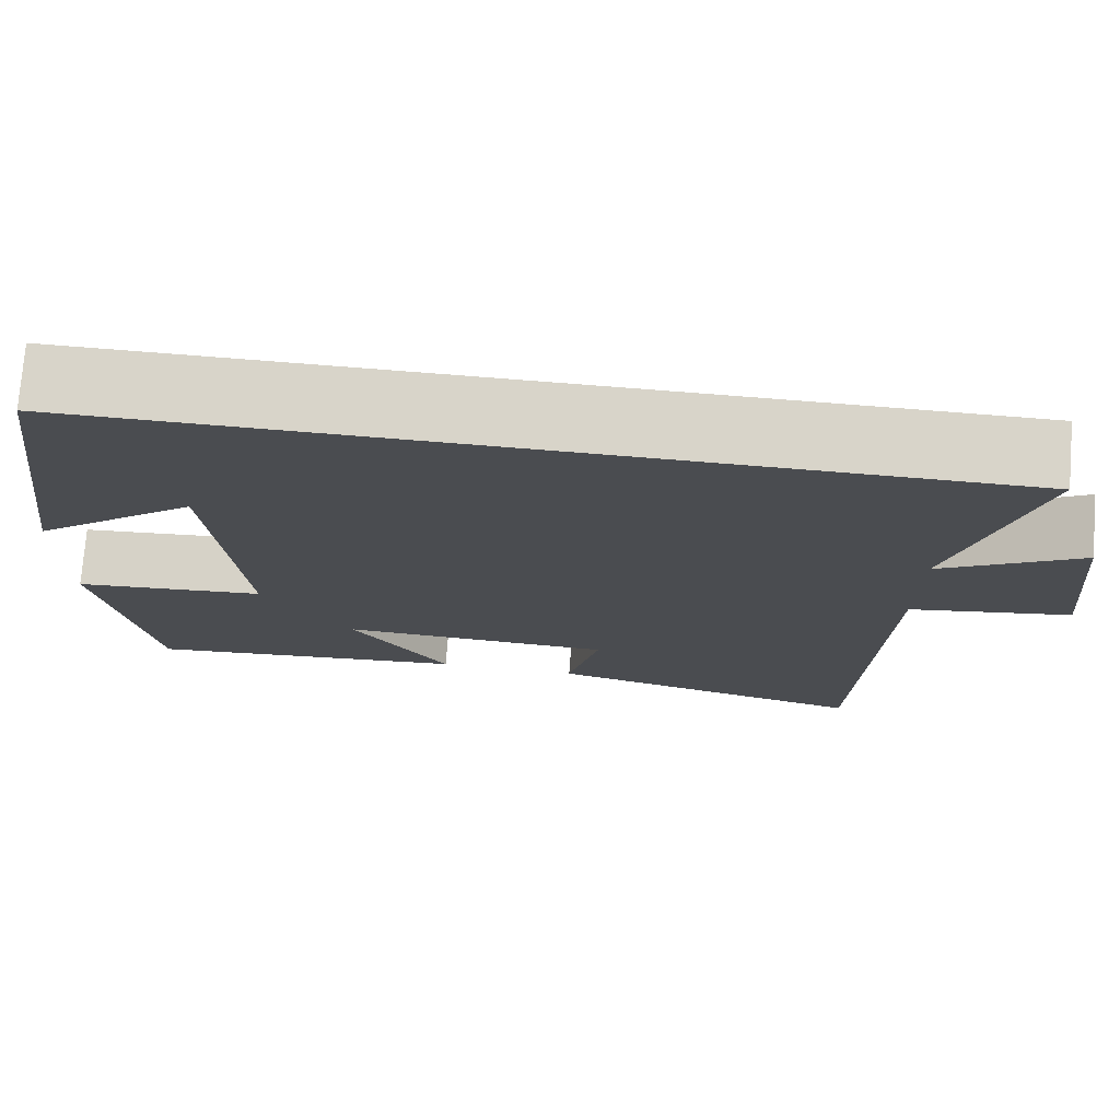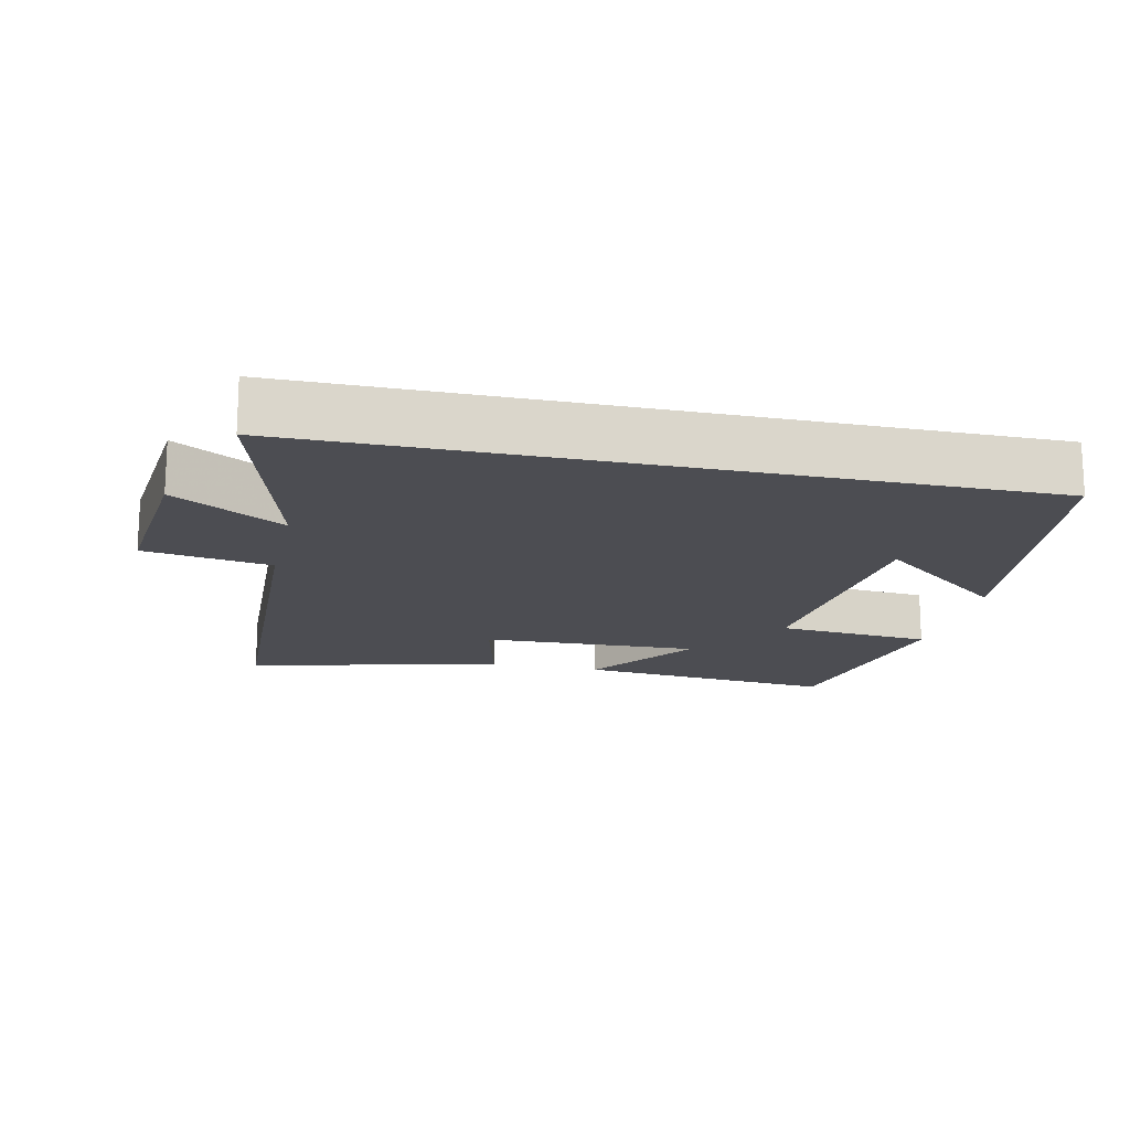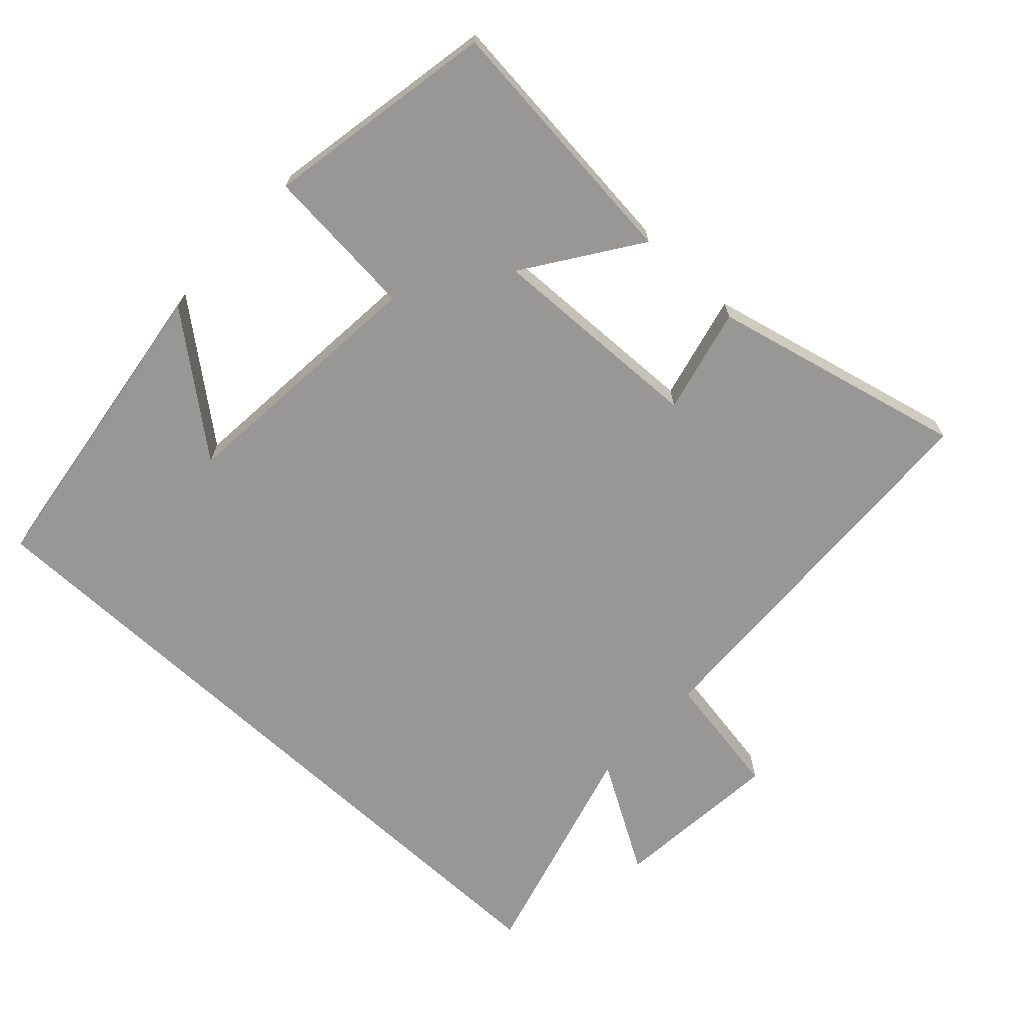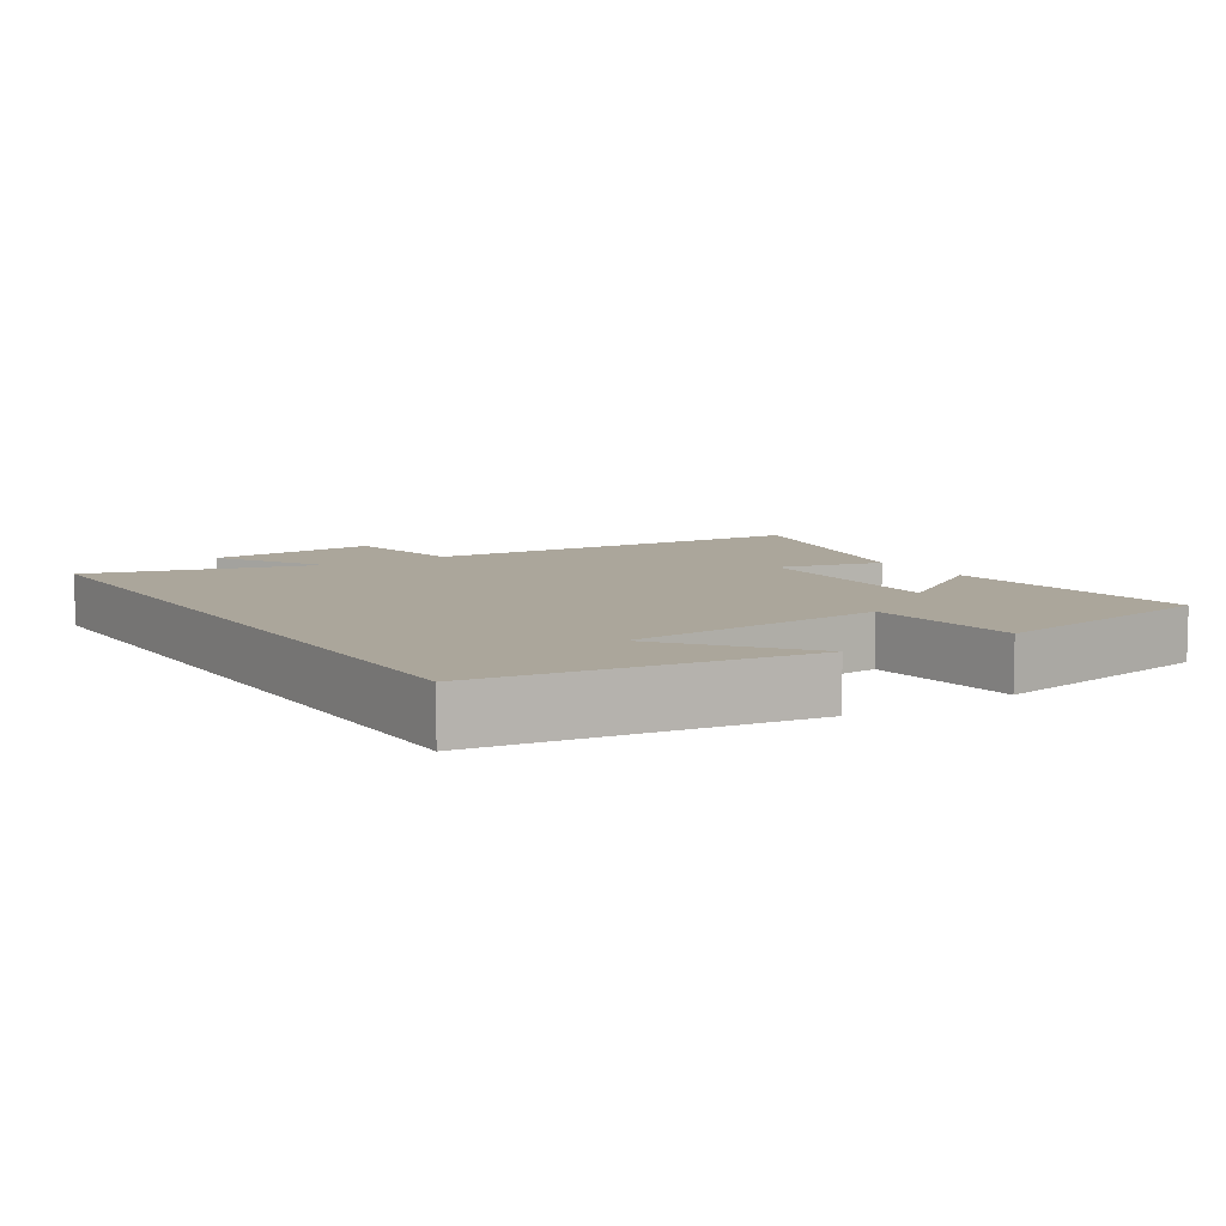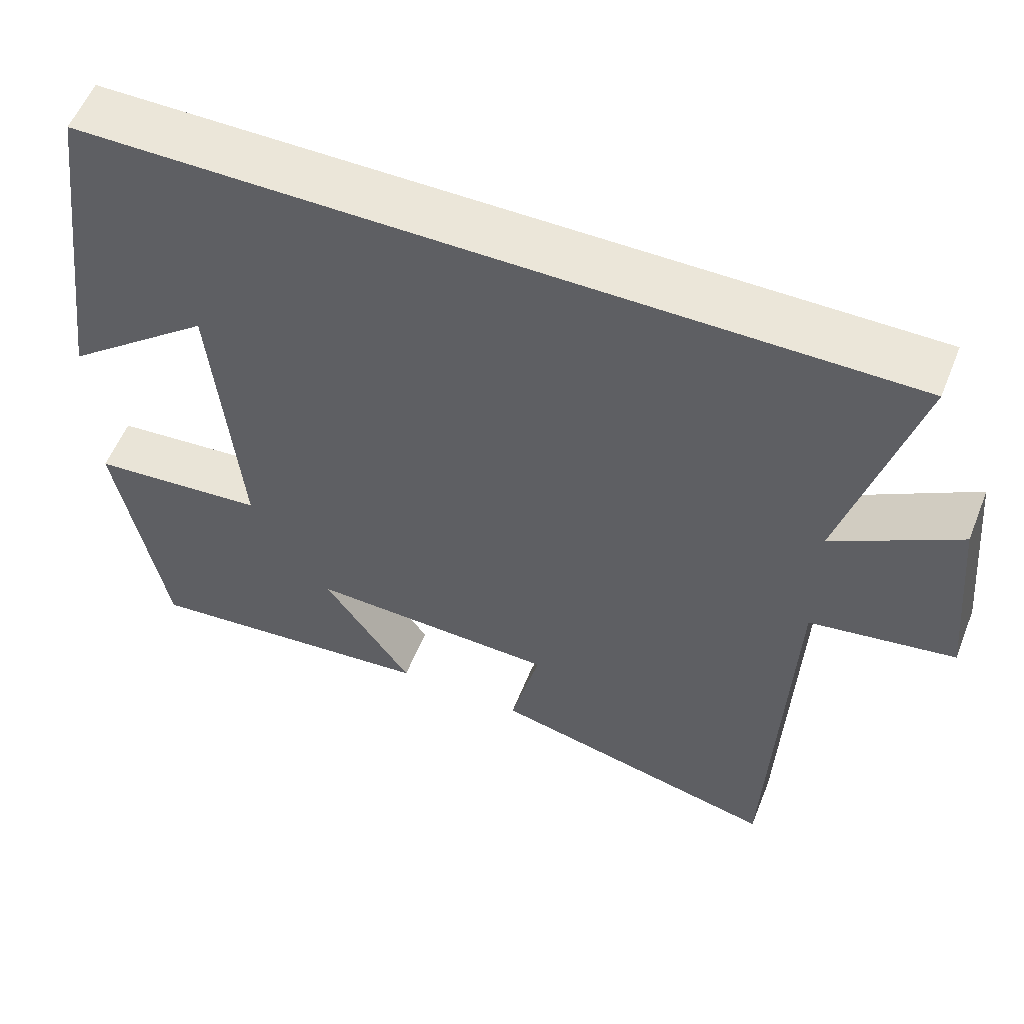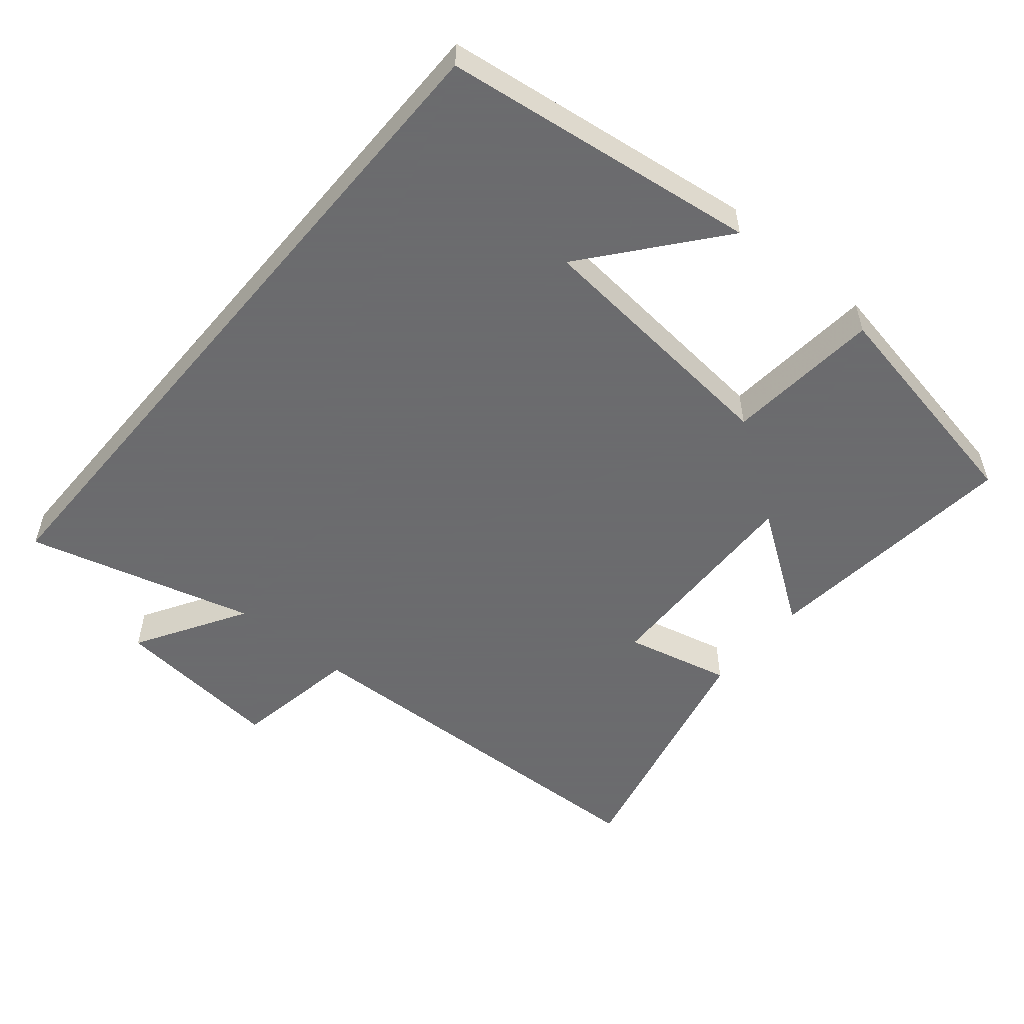
<metadata>
{"format":"obj","ext":"obj","renderer":"f3d","projection":"perspective","resolution":1024,"background":"white","views":[{"elev":75.1,"azim":-175.5,"up":"+Z"},{"elev":-16.4,"azim":-12.5,"up":"+Y"},{"elev":-68.3,"azim":137.2,"up":"+Y"},{"elev":8.0,"azim":57.6,"up":"+Y"},{"elev":56.3,"azim":-158.3,"up":"+Z"},{"elev":-53.5,"azim":49.9,"up":"+Y"}]}
</metadata>
<code>
v 0.438 0.07 0.5
v 0.5 0.07 0.041
v 0.31 0.07 0.195
v 0.276 0.07 -0.183
v 0.5 0.07 -0.203
v 0.438 0.07 -0.539
v 0.059 0.07 -0.5
v 0.172 0.07 -0.336
v -0.144 0.07 -0.346
v -0.107 0.07 -0.5
v -0.477 0.07 -0.588
v -0.5 0.07 -0.015
v -0.684 0.07 0.016
v -0.66 0.07 0.264
v -0.5 0.07 0.169
v -0.591 0.07 0.5
v 0.438 0 0.5
v 0.5 0 0.041
v 0.31 0 0.195
v 0.276 0 -0.183
v 0.5 0 -0.203
v 0.438 0 -0.539
v 0.059 0 -0.5
v 0.172 0 -0.336
v -0.144 0 -0.346
v -0.107 0 -0.5
v -0.477 0 -0.588
v -0.5 0 -0.015
v -0.684 0 0.016
v -0.66 0 0.264
v -0.5 0 0.169
v -0.591 0 0.5
f 15 16 1
f 12 13 14 15
f 9 10 11 12
f 8 9 12 15
f 5 6 7 8
f 4 5 8
f 3 4 8 15
f 1 2 3
f 1 3 15
f 17 32 31
f 31 30 29 28
f 28 27 26 25
f 31 28 25 24
f 24 23 22 21
f 24 21 20
f 31 24 20 19
f 19 18 17
f 31 19 17
f 1 17 18 2
f 2 18 19 3
f 3 19 20 4
f 4 20 21 5
f 5 21 22 6
f 6 22 23 7
f 7 23 24 8
f 8 24 25 9
f 9 25 26 10
f 10 26 27 11
f 11 27 28 12
f 12 28 29 13
f 13 29 30 14
f 14 30 31 15
f 15 31 32 16
f 16 32 17 1

</code>
